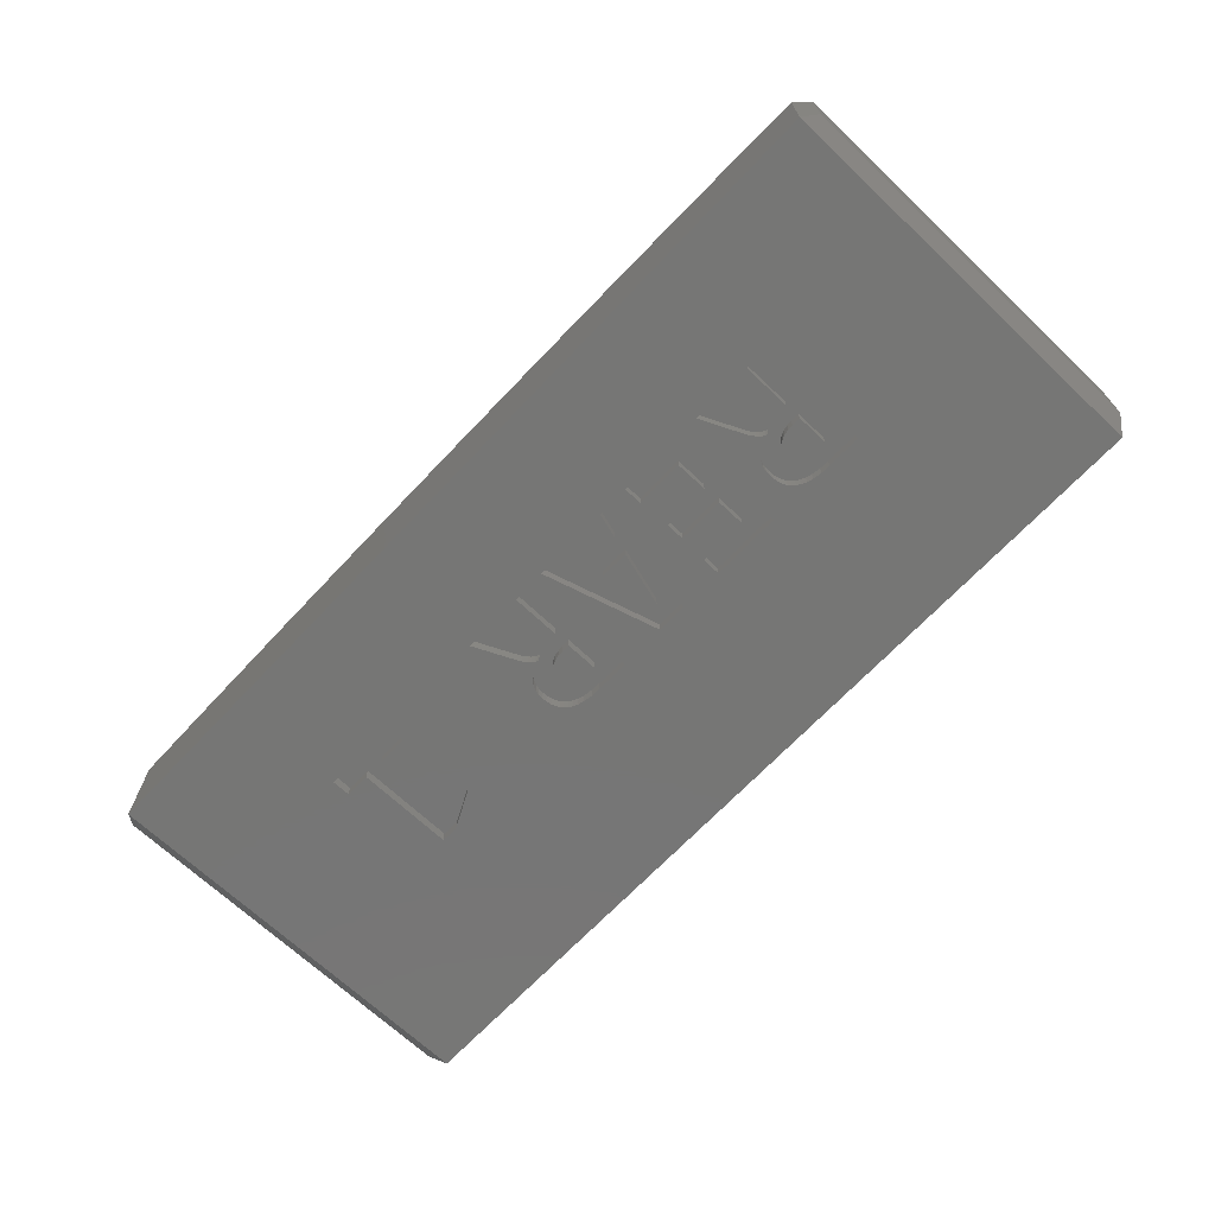
<metadata>
{"format":"stl","ext":"stl","renderer":"f3d","projection":"perspective","resolution":1024,"background":"white","views":[{"elev":-68.5,"azim":-133.4,"up":"+Y"}]}
</metadata>
<code>
# stl→obj: 449 verts, 894 faces
v 6.045 0 5.071
v 5.916 0 5.071
v 5.916 0 3.6
v 5.257 0 3.6
v 0.4 0 1.8
v 6.801 0 5.283
v 6.87 0 5.261
v 6.973 0 5.323
v 7.134 0 5.387
v 6.455 0 4.891
v 6.501 0 4.825
v 6.543 0 4.742
v 6.402 0 4.945
v 6.347 0 4.987
v 6.278 0 5.025
v 6.198 0 5.053
v 6.119 0 5.067
v 10.53 0 6.542
v 9.061 0 6.542
v 9.061 0 5.68
v 10.48 0 5.68
v 10.48 0 5.122
v 10.7 0 1.8
v 7.062 0 5.108
v 7.259 0 5.462
v 6.994 0 5.18
v 6.927 0 5.23
v 7.501 0 5.739
v 7.442 0 5.643
v 8.402 0 3.6
v 7.37 0 5.557
v 9.061 0 5.122
v 9.061 0 4.158
v 10.53 0 4.158
v 10.53 0 3.6
v 6.86 0 7.044
v 7.034 0 6.993
v 8.402 0 7.1
v 7.187 0 6.92
v 7.298 0 6.844
v 7.382 0 6.764
v 7.455 0 6.669
v 7.514 0 6.56
v 7.554 0 6.443
v 7.584 0 6.28
v 7.032 0 3.6
v 7.805 0 3.6
v 7.249 0 4.791
v 7.162 0 4.961
v 6.295 0 7.1
v 6.586 0 7.087
v 0.4 0 12.2
v 10.7 0 12.2
v 10.53 0 7.1
v 7.59 0 6.143
v 7.58 0 5.997
v 7.552 0 5.869
v 5.257 0 7.1
v 0.4 0 0
v 10.7 0 0
v 13.85 0 3.6
v 13.13 0 3.6
v 21.13 0 4.158
v 21.13 0 6.411
v 20.22 0 4.158
v 20.34 0 5.984
v 15.02 0 5.071
v 14.89 0 5.071
v 14.89 0 3.6
v 27.36 0 1.8
v 14.24 0 3.6
v 21.79 0 7.1
v 21.79 0 4.158
v 27.36 0 12.2
v 22.55 0 4.158
v 22.55 0 3.6
v 20.22 0 3.6
v 12.93 0 4.31
v 11.71 0 4.31
v 11.51 0 3.6
v 10.86 0 3.6
v 11.9 0 7.1
v 12.82 0 7.1
v 15.48 0 4.825
v 15.43 0 4.891
v 15.78 0 5.283
v 15.85 0 5.261
v 15.95 0 5.323
v 16.11 0 5.387
v 16.78 0 3.6
v 16.01 0 3.6
v 15.52 0 4.742
v 15.38 0 4.945
v 15.33 0 4.987
v 15.26 0 5.025
v 15.18 0 5.053
v 15.1 0 5.067
v 16.17 0 6.92
v 16.28 0 6.844
v 20.12 0 6.542
v 15.91 0 5.23
v 15.97 0 5.18
v 16.24 0 5.462
v 16.04 0 5.108
v 16.14 0 4.961
v 15.84 0 7.044
v 16.01 0 6.993
v 16.23 0 4.791
v 16.35 0 5.557
v 16.42 0 5.643
v 15.56 0 7.087
v 16.36 0 6.764
v 16.43 0 6.669
v 16.49 0 6.56
v 21.25 0 7.1
v 16.53 0 6.443
v 16.56 0 6.28
v 16.57 0 6.143
v 16.56 0 5.997
v 16.53 0 5.869
v 16.48 0 5.739
v 27.36 0 0
v 14.24 0 7.1
v 15.27 0 7.1
v 3 2 9.7
v 2.6 2 9.7
v 3 2.4 9.3
v 27.36 2.4 2.9
v 3.4 2.4 2.9
v 27.36 2 2.5
v 3 2 2.5
v 3 2.845 2.5
v 3 2.902 2.425
v 3 2.845 9.7
v 3 2.902 9.775
v 3 2.4 2.9
v 24.98 3.082 9.3
v 27.36 2.904 9.3
v 27.36 2.4 9.3
v 21.29 3.281 9.3
v 3.4 2.878 9.3
v 3.435 2.907 9.3
v 3.4 2.4 9.3
v 6.516 3.13 9.3
v 10.21 3.31 9.3
v 13.9 3.395 9.3
v 17.6 3.385 9.3
v 27.76 1.6 10.67
v 27.76 2.566 9.7
v 27.76 2.832 9.7
v 27.76 2.832 2.5
v 27.76 2.566 2.5
v 27.76 2.832 0.4
v 27.76 1.6 1.534
v 27.76 2.832 11.8
v 27.76 0.4 11.8
v 27.76 0.4 0.4
v 2.602 3.237 1.539
v 2.795 3.254 0.4
v 0.4471 3.029 0.4
v 2.602 3.237 10.66
v 0.4471 3.029 11.8
v 2.795 3.254 11.8
v 3.566 3.319 9.7
v 6.491 3.529 11.8
v 6.491 3.529 9.7
v 10.19 3.709 11.8
v 10.19 3.709 9.7
v 13.9 3.795 11.8
v 13.9 3.795 9.7
v 17.6 3.785 11.8
v 17.6 3.785 9.7
v 21.31 3.681 11.8
v 21.31 3.681 9.7
v 25.01 3.481 11.8
v 25.01 3.481 9.7
v 27.36 3.305 11.8
v 27.36 3.305 9.7
v 27.36 3.305 2.5
v 27.36 3.305 0.4
v 25.01 3.481 0.4
v 25.01 3.481 2.5
v 21.31 3.681 0.4
v 21.31 3.681 2.5
v 17.6 3.785 0.4
v 17.6 3.785 2.5
v 13.9 3.795 0.4
v 13.9 3.795 2.5
v 10.19 3.709 0.4
v 10.19 3.709 2.5
v 6.491 3.529 0.4
v 6.491 3.529 2.5
v 3.566 3.319 2.5
v 13.9 3.395 12.2
v 10.21 3.31 12.2
v 6.516 3.13 12.2
v 2.83 2.855 12.2
v 0.4 2.622 12.2
v 27.36 2.904 12.2
v 24.98 3.082 12.2
v 21.29 3.281 12.2
v 17.6 3.385 12.2
v 0 2.582 0.4
v 0 0.4 0.4
v 0 2.582 11.8
v 0 0.4 11.8
v 24.98 3.082 0
v 27.36 2.904 0
v 0.4 2.622 0
v 2.83 2.855 0
v 6.516 3.13 0
v 10.21 3.31 0
v 13.9 3.395 0
v 17.6 3.385 0
v 21.29 3.281 0
v 27.36 2 9.7
v 2.6 2 2.5
v 3 2 2.9
v 3 2 9.3
v 3.435 2.907 2.9
v 3.4 2.878 2.9
v 6.516 3.13 2.9
v 27.36 2.904 2.9
v 24.98 3.082 2.9
v 21.29 3.281 2.9
v 17.6 3.385 2.9
v 13.9 3.395 2.9
v 10.21 3.31 2.9
v 22.55 0.4 3.6
v 20.22 0.4 3.6
v 20.22 0.4 4.158
v 21.13 0.4 4.158
v 21.13 0.4 6.411
v 20.34 0.4 5.984
v 20.12 0.4 6.542
v 21.25 0.4 7.1
v 21.79 0.4 7.1
v 21.79 0.4 4.158
v 22.55 0.4 4.158
v 16.78 0.4 3.6
v 16.01 0.4 3.6
v 15.52 0.4 4.742
v 15.02 0.4 5.071
v 15.1 0.4 5.067
v 15.18 0.4 5.053
v 15.26 0.4 5.025
v 15.33 0.4 4.987
v 15.38 0.4 4.945
v 15.43 0.4 4.891
v 15.48 0.4 4.825
v 14.89 0.4 5.071
v 14.89 0.4 3.6
v 14.24 0.4 3.6
v 14.24 0.4 7.1
v 15.27 0.4 7.1
v 16.57 0.4 6.143
v 16.56 0.4 6.28
v 16.53 0.4 6.443
v 16.49 0.4 6.56
v 16.43 0.4 6.669
v 16.36 0.4 6.764
v 16.28 0.4 6.844
v 16.17 0.4 6.92
v 16.01 0.4 6.993
v 15.84 0.4 7.044
v 15.56 0.4 7.087
v 15.78 0.4 5.283
v 15.95 0.4 5.323
v 16.11 0.4 5.387
v 16.24 0.4 5.462
v 16.35 0.4 5.557
v 16.42 0.4 5.643
v 16.48 0.4 5.739
v 16.53 0.4 5.869
v 16.56 0.4 5.997
v 16.23 0.4 4.791
v 16.14 0.4 4.961
v 16.04 0.4 5.108
v 15.97 0.4 5.18
v 15.91 0.4 5.23
v 15.85 0.4 5.261
v 15.83 0.4 5.9
v 15.8 0.4 5.843
v 15.48 0.4 5.617
v 15.33 0.4 5.587
v 15.17 0.4 5.578
v 14.89 0.4 5.578
v 14.89 0.4 6.542
v 15.77 0.4 5.795
v 15.71 0.4 5.739
v 15.66 0.4 5.695
v 15.58 0.4 5.652
v 15.19 0.4 6.542
v 15.31 0.4 6.538
v 15.49 0.4 6.512
v 15.6 0.4 6.481
v 15.67 0.4 6.447
v 15.72 0.4 6.407
v 15.76 0.4 6.368
v 15.8 0.4 6.324
v 15.85 0.4 5.968
v 15.86 0.4 6.035
v 15.86 0.4 6.072
v 15.85 0.4 6.156
v 15.84 0.4 6.229
v 15.82 0.4 6.29
v 15.86 0 6.072
v 15.86 0 6.035
v 15.85 0 5.968
v 15.83 0 5.9
v 15.8 0 5.843
v 15.77 0 5.795
v 15.71 0 5.739
v 15.66 0 5.695
v 15.58 0 5.652
v 15.48 0 5.617
v 15.33 0 5.587
v 15.17 0 5.578
v 14.89 0 5.578
v 14.89 0 6.542
v 15.19 0 6.542
v 15.31 0 6.538
v 15.49 0 6.512
v 15.6 0 6.481
v 15.67 0 6.447
v 15.72 0 6.407
v 15.76 0 6.368
v 15.8 0 6.324
v 15.82 0 6.29
v 15.84 0 6.229
v 15.85 0 6.156
v 13.85 0.4 3.6
v 13.13 0.4 3.6
v 12.93 0.4 4.31
v 11.71 0.4 4.31
v 11.51 0.4 3.6
v 10.86 0.4 3.6
v 11.9 0.4 7.1
v 12.82 0.4 7.1
v 11.87 0.4 4.868
v 12.33 0.4 6.5
v 12.78 0.4 4.868
v 12.78 0 4.868
v 12.33 0 6.5
v 11.87 0 4.868
v 10.53 0.4 3.6
v 8.402 0.4 3.6
v 8.402 0.4 7.1
v 10.53 0.4 7.1
v 10.53 0.4 6.542
v 9.061 0.4 6.542
v 9.061 0.4 5.68
v 10.48 0.4 5.68
v 10.48 0.4 5.122
v 9.061 0.4 5.122
v 9.061 0.4 4.158
v 10.53 0.4 4.158
v 7.805 0.4 3.6
v 7.032 0.4 3.6
v 6.543 0.4 4.742
v 6.045 0.4 5.071
v 6.119 0.4 5.067
v 6.198 0.4 5.053
v 6.278 0.4 5.025
v 6.347 0.4 4.987
v 6.402 0.4 4.945
v 6.455 0.4 4.891
v 6.501 0.4 4.825
v 5.916 0.4 5.071
v 5.916 0.4 3.6
v 5.257 0.4 3.6
v 5.257 0.4 7.1
v 6.295 0.4 7.1
v 7.59 0.4 6.143
v 7.584 0.4 6.28
v 7.554 0.4 6.443
v 7.514 0.4 6.56
v 7.455 0.4 6.669
v 7.382 0.4 6.764
v 7.298 0.4 6.844
v 7.187 0.4 6.92
v 7.034 0.4 6.993
v 6.86 0.4 7.044
v 6.586 0.4 7.087
v 6.801 0.4 5.283
v 6.973 0.4 5.323
v 7.134 0.4 5.387
v 7.259 0.4 5.462
v 7.37 0.4 5.557
v 7.442 0.4 5.643
v 7.501 0.4 5.739
v 7.552 0.4 5.869
v 7.58 0.4 5.997
v 7.249 0.4 4.791
v 7.162 0.4 4.961
v 7.062 0.4 5.108
v 6.994 0.4 5.18
v 6.927 0.4 5.23
v 6.87 0.4 5.261
v 6.87 0.4 5.968
v 6.85 0.4 5.9
v 6.822 0.4 5.843
v 6.789 0.4 5.795
v 6.736 0.4 5.739
v 6.679 0.4 5.695
v 6.599 0.4 5.652
v 6.19 0.4 5.578
v 6.349 0.4 5.587
v 6.502 0.4 5.617
v 5.916 0.4 5.578
v 5.916 0.4 6.542
v 6.212 0.4 6.542
v 6.327 0.4 6.538
v 6.515 0.4 6.512
v 6.618 0.4 6.481
v 6.689 0.4 6.447
v 6.746 0.4 6.407
v 6.786 0.4 6.368
v 6.819 0.4 6.324
v 6.878 0.4 6.035
v 6.88 0.4 6.072
v 6.875 0.4 6.156
v 6.86 0.4 6.229
v 6.837 0.4 6.29
v 6.88 0 6.072
v 6.878 0 6.035
v 6.87 0 5.968
v 6.85 0 5.9
v 6.822 0 5.843
v 6.789 0 5.795
v 6.736 0 5.739
v 6.679 0 5.695
v 6.599 0 5.652
v 6.502 0 5.617
v 6.349 0 5.587
v 6.19 0 5.578
v 5.916 0 5.578
v 5.916 0 6.542
v 6.212 0 6.542
v 6.327 0 6.538
v 6.515 0 6.512
v 6.618 0 6.481
v 6.689 0 6.447
v 6.746 0 6.407
v 6.786 0 6.368
v 6.819 0 6.324
v 6.837 0 6.29
v 6.86 0 6.229
v 6.875 0 6.156
f 1 2 3
f 3 4 5
f 6 7 8
f 8 7 9
f 10 3 11
f 11 3 12
f 10 13 3
f 3 13 14
f 3 14 15
f 15 16 3
f 3 16 17
f 3 17 1
f 18 19 20
f 21 22 23
f 24 25 26
f 26 25 9
f 26 9 27
f 27 9 7
f 28 29 30
f 30 29 31
f 30 31 25
f 32 33 22
f 22 33 34
f 22 34 23
f 23 34 35
f 23 35 30
f 36 37 38
f 38 37 39
f 39 40 38
f 38 40 41
f 38 41 42
f 42 43 38
f 38 43 44
f 38 44 45
f 46 23 47
f 47 23 30
f 47 30 48
f 48 30 25
f 48 25 49
f 49 25 24
f 50 51 52
f 51 36 52
f 52 36 38
f 52 38 53
f 53 38 54
f 53 54 23
f 23 54 18
f 23 18 21
f 21 18 20
f 45 55 38
f 38 55 56
f 38 56 30
f 30 56 57
f 30 57 28
f 5 4 52
f 52 4 58
f 52 58 50
f 59 60 5
f 5 60 23
f 5 23 3
f 3 23 46
f 3 46 12
f 61 62 23
f 63 64 65
f 65 64 66
f 67 68 69
f 70 69 71
f 72 73 74
f 74 73 75
f 74 75 70
f 70 75 76
f 70 76 77
f 78 79 62
f 62 79 80
f 62 80 23
f 23 80 81
f 23 81 53
f 53 81 82
f 53 82 83
f 84 85 69
f 86 87 88
f 88 87 89
f 77 90 70
f 70 90 91
f 70 91 69
f 69 91 92
f 69 92 84
f 85 93 69
f 69 93 94
f 69 94 95
f 95 96 69
f 69 96 97
f 69 97 67
f 98 99 100
f 87 101 89
f 89 101 102
f 89 102 103
f 103 102 104
f 103 104 105
f 106 107 53
f 105 108 103
f 103 108 90
f 103 90 109
f 109 90 77
f 109 77 110
f 106 53 111
f 99 112 100
f 100 112 113
f 100 113 114
f 72 74 115
f 115 74 53
f 115 53 100
f 100 53 107
f 100 107 98
f 114 116 100
f 100 116 117
f 100 117 66
f 117 118 66
f 66 118 119
f 66 119 65
f 65 119 120
f 65 120 77
f 77 120 121
f 77 121 110
f 60 122 23
f 23 122 70
f 23 70 61
f 61 70 71
f 61 71 83
f 83 71 123
f 83 123 53
f 53 123 124
f 53 124 111
f 125 126 127
f 128 129 130
f 130 129 131
f 132 133 134
f 134 133 135
f 136 131 132
f 136 132 127
f 127 132 134
f 127 134 125
f 137 138 139
f 137 139 140
f 141 142 143
f 143 142 144
f 144 145 143
f 143 145 146
f 143 146 139
f 139 146 147
f 139 147 140
f 148 149 150
f 151 152 153
f 153 152 154
f 150 155 148
f 148 155 156
f 148 156 154
f 154 156 157
f 154 157 153
f 158 159 160
f 158 160 161
f 160 162 161
f 161 162 163
f 161 163 164
f 164 163 165
f 164 165 166
f 166 165 167
f 166 167 168
f 168 167 169
f 168 169 170
f 170 169 171
f 170 171 172
f 172 171 173
f 172 173 174
f 174 173 175
f 174 175 176
f 176 175 177
f 176 177 178
f 179 180 181
f 179 181 182
f 182 181 183
f 182 183 184
f 184 183 185
f 184 185 186
f 186 185 187
f 186 187 188
f 188 187 189
f 188 189 190
f 190 189 191
f 190 191 192
f 159 158 191
f 191 158 193
f 191 193 192
f 194 195 53
f 53 195 196
f 53 196 52
f 52 196 197
f 52 197 198
f 199 200 74
f 74 200 201
f 74 201 53
f 53 201 202
f 53 202 194
f 203 204 205
f 205 204 206
f 207 208 122
f 59 209 210
f 59 210 60
f 60 210 211
f 60 211 212
f 212 213 60
f 60 213 214
f 60 214 122
f 122 214 215
f 122 215 207
f 216 130 131
f 217 126 218
f 218 126 219
f 126 125 219
f 219 125 216
f 219 216 218
f 218 216 131
f 218 131 217
f 220 221 222
f 222 221 129
f 223 224 128
f 128 224 225
f 225 226 128
f 128 226 227
f 128 227 129
f 129 227 228
f 129 228 222
f 216 125 139
f 139 125 143
f 126 217 127
f 127 217 136
f 136 217 131
f 132 131 221
f 221 131 129
f 141 143 134
f 134 143 125
f 52 206 5
f 5 206 204
f 5 204 59
f 203 209 204
f 204 209 59
f 198 205 52
f 52 205 206
f 205 162 203
f 203 162 160
f 203 160 209
f 156 74 157
f 157 74 70
f 157 70 122
f 205 198 162
f 181 180 208
f 210 209 160
f 208 207 181
f 181 207 215
f 181 215 183
f 183 215 214
f 183 214 185
f 185 214 213
f 185 213 187
f 187 213 212
f 187 212 189
f 189 212 211
f 189 211 191
f 191 211 210
f 191 210 159
f 159 210 160
f 208 153 122
f 122 153 157
f 154 130 148
f 148 130 216
f 155 199 156
f 156 199 74
f 200 199 177
f 163 162 198
f 198 197 163
f 163 197 196
f 163 196 165
f 165 196 195
f 165 195 167
f 167 195 194
f 167 194 169
f 169 194 202
f 169 202 171
f 171 202 201
f 171 201 173
f 173 201 200
f 173 200 175
f 175 200 177
f 208 180 153
f 152 128 154
f 154 128 130
f 139 149 216
f 216 149 148
f 199 155 177
f 179 151 180
f 180 151 153
f 151 223 152
f 152 223 128
f 138 150 139
f 139 150 149
f 150 178 155
f 155 178 177
f 151 179 223
f 150 138 178
f 192 193 220
f 224 223 179
f 220 222 192
f 192 222 228
f 192 228 190
f 190 228 227
f 190 227 188
f 188 227 226
f 188 226 186
f 186 226 225
f 186 225 184
f 184 225 224
f 184 224 182
f 182 224 179
f 144 142 164
f 176 178 138
f 138 137 176
f 176 137 140
f 176 140 174
f 174 140 147
f 174 147 172
f 172 147 146
f 172 146 170
f 170 146 145
f 170 145 168
f 168 145 144
f 168 144 166
f 166 144 164
f 193 158 133
f 132 221 133
f 133 221 220
f 133 220 193
f 141 134 142
f 142 134 135
f 142 135 164
f 164 135 161
f 161 135 158
f 158 135 133
f 229 230 76
f 76 230 77
f 230 231 77
f 77 231 65
f 231 232 65
f 65 232 63
f 232 233 63
f 63 233 64
f 233 234 64
f 64 234 66
f 234 235 66
f 66 235 100
f 235 236 100
f 100 236 115
f 236 237 115
f 115 237 72
f 237 238 72
f 72 238 73
f 238 239 73
f 73 239 75
f 239 229 75
f 75 229 76
f 232 231 230
f 235 234 233
f 235 233 236
f 229 239 238
f 230 229 232
f 232 229 238
f 232 238 233
f 233 238 237
f 233 237 236
f 240 241 90
f 90 241 91
f 241 242 91
f 91 242 92
f 243 67 97
f 243 97 244
f 244 97 96
f 244 96 245
f 245 96 95
f 245 95 246
f 246 95 94
f 246 94 247
f 247 94 93
f 247 93 248
f 248 93 85
f 248 85 249
f 249 85 84
f 249 84 250
f 250 84 92
f 250 92 242
f 243 251 67
f 67 251 68
f 251 252 68
f 68 252 69
f 252 253 69
f 69 253 71
f 253 254 71
f 71 254 123
f 254 255 123
f 123 255 124
f 256 118 117
f 256 117 257
f 257 117 116
f 257 116 258
f 258 116 114
f 258 114 259
f 259 114 113
f 259 113 260
f 260 113 112
f 260 112 261
f 261 112 99
f 261 99 262
f 262 99 98
f 262 98 263
f 263 98 107
f 263 107 264
f 264 107 106
f 264 106 265
f 265 106 111
f 265 111 266
f 266 111 124
f 266 124 255
f 267 86 88
f 267 88 268
f 268 88 89
f 268 89 269
f 269 89 103
f 269 103 270
f 270 103 109
f 270 109 271
f 271 109 110
f 271 110 272
f 272 110 121
f 272 121 273
f 273 121 120
f 273 120 274
f 274 120 119
f 274 119 275
f 275 119 118
f 275 118 256
f 276 108 105
f 276 105 277
f 277 105 104
f 277 104 278
f 278 104 102
f 278 102 279
f 279 102 101
f 279 101 280
f 280 101 87
f 280 87 281
f 281 87 86
f 281 86 267
f 276 240 108
f 108 240 90
f 244 245 267
f 267 245 246
f 282 283 271
f 278 250 277
f 277 250 242
f 277 242 276
f 276 242 241
f 276 241 240
f 284 251 267
f 267 251 243
f 267 243 244
f 246 247 267
f 267 247 248
f 267 248 281
f 281 248 249
f 281 249 280
f 280 249 250
f 280 250 279
f 279 250 278
f 284 285 251
f 251 285 286
f 251 286 287
f 252 251 253
f 253 251 287
f 253 287 254
f 254 287 288
f 254 288 255
f 271 283 270
f 270 283 289
f 270 289 269
f 269 289 290
f 269 290 268
f 268 290 291
f 268 291 267
f 267 291 292
f 267 292 284
f 288 293 255
f 255 293 294
f 255 294 266
f 266 294 295
f 266 295 265
f 265 295 296
f 265 296 264
f 264 296 297
f 264 297 263
f 263 297 298
f 263 298 262
f 262 298 299
f 262 299 261
f 261 299 300
f 271 272 282
f 282 272 273
f 282 273 301
f 301 273 274
f 301 274 302
f 302 274 275
f 302 275 303
f 303 275 256
f 303 256 304
f 304 256 257
f 304 257 305
f 305 257 258
f 305 258 306
f 306 258 259
f 306 259 300
f 300 259 260
f 300 260 261
f 303 307 308
f 303 308 302
f 302 308 309
f 302 309 301
f 301 309 310
f 301 310 282
f 282 310 311
f 282 311 283
f 283 311 312
f 283 312 289
f 289 312 313
f 289 313 290
f 290 313 314
f 290 314 291
f 291 314 315
f 291 315 292
f 292 315 316
f 292 316 284
f 284 316 317
f 284 317 285
f 285 317 318
f 285 318 286
f 287 286 319
f 319 286 318
f 288 287 320
f 320 287 319
f 293 288 321
f 321 288 320
f 293 321 322
f 293 322 294
f 294 322 323
f 294 323 295
f 295 323 324
f 295 324 296
f 296 324 325
f 296 325 297
f 297 325 326
f 297 326 298
f 298 326 327
f 298 327 299
f 299 327 328
f 299 328 300
f 300 328 329
f 300 329 306
f 306 329 330
f 306 330 305
f 305 330 331
f 305 331 304
f 304 331 307
f 304 307 303
f 332 333 61
f 61 333 62
f 333 334 62
f 62 334 78
f 334 335 78
f 78 335 79
f 335 336 79
f 79 336 80
f 336 337 80
f 80 337 81
f 337 338 81
f 81 338 82
f 338 339 82
f 82 339 83
f 339 332 83
f 83 332 61
f 340 341 338
f 342 332 341
f 341 332 339
f 341 339 338
f 337 336 335
f 333 332 334
f 334 332 342
f 334 342 335
f 335 342 340
f 335 340 337
f 337 340 338
f 342 341 343
f 343 341 344
f 340 342 345
f 345 342 343
f 341 340 344
f 344 340 345
f 346 347 35
f 35 347 30
f 347 348 30
f 30 348 38
f 348 349 38
f 38 349 54
f 349 350 54
f 54 350 18
f 350 351 18
f 18 351 19
f 351 352 19
f 19 352 20
f 352 353 20
f 20 353 21
f 353 354 21
f 21 354 22
f 354 355 22
f 22 355 32
f 355 356 32
f 32 356 33
f 356 357 33
f 33 357 34
f 357 346 34
f 34 346 35
f 346 357 347
f 347 357 356
f 347 356 348
f 348 356 355
f 350 349 351
f 351 349 348
f 351 348 352
f 352 348 355
f 352 355 353
f 353 355 354
f 358 359 47
f 47 359 46
f 359 360 46
f 46 360 12
f 361 1 17
f 361 17 362
f 362 17 16
f 362 16 363
f 363 16 15
f 363 15 364
f 364 15 14
f 364 14 365
f 365 14 13
f 365 13 366
f 366 13 10
f 366 10 367
f 367 10 11
f 367 11 368
f 368 11 12
f 368 12 360
f 361 369 1
f 1 369 2
f 369 370 2
f 2 370 3
f 370 371 3
f 3 371 4
f 371 372 4
f 4 372 58
f 372 373 58
f 58 373 50
f 374 55 45
f 374 45 375
f 375 45 44
f 375 44 376
f 376 44 43
f 376 43 377
f 377 43 42
f 377 42 378
f 378 42 41
f 378 41 379
f 379 41 40
f 379 40 380
f 380 40 39
f 380 39 381
f 381 39 37
f 381 37 382
f 382 37 36
f 382 36 383
f 383 36 51
f 383 51 384
f 384 51 50
f 384 50 373
f 385 6 8
f 385 8 386
f 386 8 9
f 386 9 387
f 387 9 25
f 387 25 388
f 388 25 31
f 388 31 389
f 389 31 29
f 389 29 390
f 390 29 28
f 390 28 391
f 391 28 57
f 391 57 392
f 392 57 56
f 392 56 393
f 393 56 55
f 393 55 374
f 394 48 49
f 394 49 395
f 395 49 24
f 395 24 396
f 396 24 26
f 396 26 397
f 397 26 27
f 397 27 398
f 398 27 7
f 398 7 399
f 399 7 6
f 399 6 385
f 394 358 48
f 48 358 47
f 371 370 372
f 372 370 369
f 396 368 395
f 395 368 360
f 395 360 394
f 394 360 359
f 394 359 358
f 400 401 385
f 385 401 402
f 385 402 403
f 403 404 385
f 385 404 405
f 385 405 406
f 361 362 407
f 407 362 363
f 407 363 408
f 408 363 364
f 396 397 368
f 368 397 398
f 368 398 367
f 367 398 399
f 367 399 366
f 366 399 385
f 366 385 365
f 365 385 406
f 365 406 364
f 364 406 409
f 364 409 408
f 361 407 369
f 369 407 410
f 369 410 372
f 372 410 411
f 372 411 373
f 411 412 373
f 373 412 413
f 373 413 384
f 384 413 414
f 384 414 383
f 383 414 415
f 383 415 382
f 382 415 416
f 382 416 381
f 381 416 417
f 381 417 380
f 380 417 418
f 380 418 379
f 379 418 419
f 400 385 420
f 420 385 386
f 420 386 387
f 420 390 391
f 391 392 420
f 420 392 393
f 420 393 421
f 421 393 374
f 421 374 422
f 422 374 375
f 422 375 423
f 423 375 376
f 423 376 424
f 424 376 377
f 424 377 419
f 419 377 378
f 419 378 379
f 387 388 420
f 420 388 389
f 420 389 390
f 421 425 426
f 421 426 420
f 420 426 427
f 420 427 400
f 400 427 428
f 400 428 401
f 401 428 429
f 401 429 402
f 402 429 430
f 402 430 403
f 403 430 431
f 403 431 404
f 404 431 432
f 404 432 405
f 405 432 433
f 405 433 406
f 406 433 434
f 406 434 409
f 409 434 435
f 409 435 408
f 408 435 436
f 408 436 407
f 410 407 437
f 437 407 436
f 411 410 438
f 438 410 437
f 412 411 439
f 439 411 438
f 412 439 440
f 412 440 413
f 413 440 441
f 413 441 414
f 414 441 442
f 414 442 415
f 415 442 443
f 415 443 416
f 416 443 444
f 416 444 417
f 417 444 445
f 417 445 418
f 418 445 446
f 418 446 419
f 419 446 447
f 419 447 424
f 424 447 448
f 424 448 423
f 423 448 449
f 423 449 422
f 422 449 425
f 422 425 421
f 320 319 321
f 321 319 318
f 321 318 317
f 311 310 321
f 321 310 309
f 317 316 321
f 321 316 315
f 321 315 314
f 309 308 321
f 321 308 307
f 321 307 322
f 322 307 331
f 322 331 330
f 314 313 321
f 321 313 312
f 321 312 311
f 330 329 322
f 322 329 328
f 322 328 323
f 323 328 324
f 324 328 325
f 325 328 327
f 325 327 326
f 344 345 343
f 438 437 439
f 439 437 436
f 439 436 435
f 429 428 439
f 439 428 427
f 435 434 439
f 439 434 433
f 439 433 432
f 427 426 439
f 439 426 425
f 439 425 440
f 440 425 449
f 440 449 448
f 432 431 439
f 439 431 430
f 439 430 429
f 448 447 440
f 440 447 446
f 440 446 441
f 441 446 442
f 442 446 443
f 443 446 445
f 443 445 444

</code>
